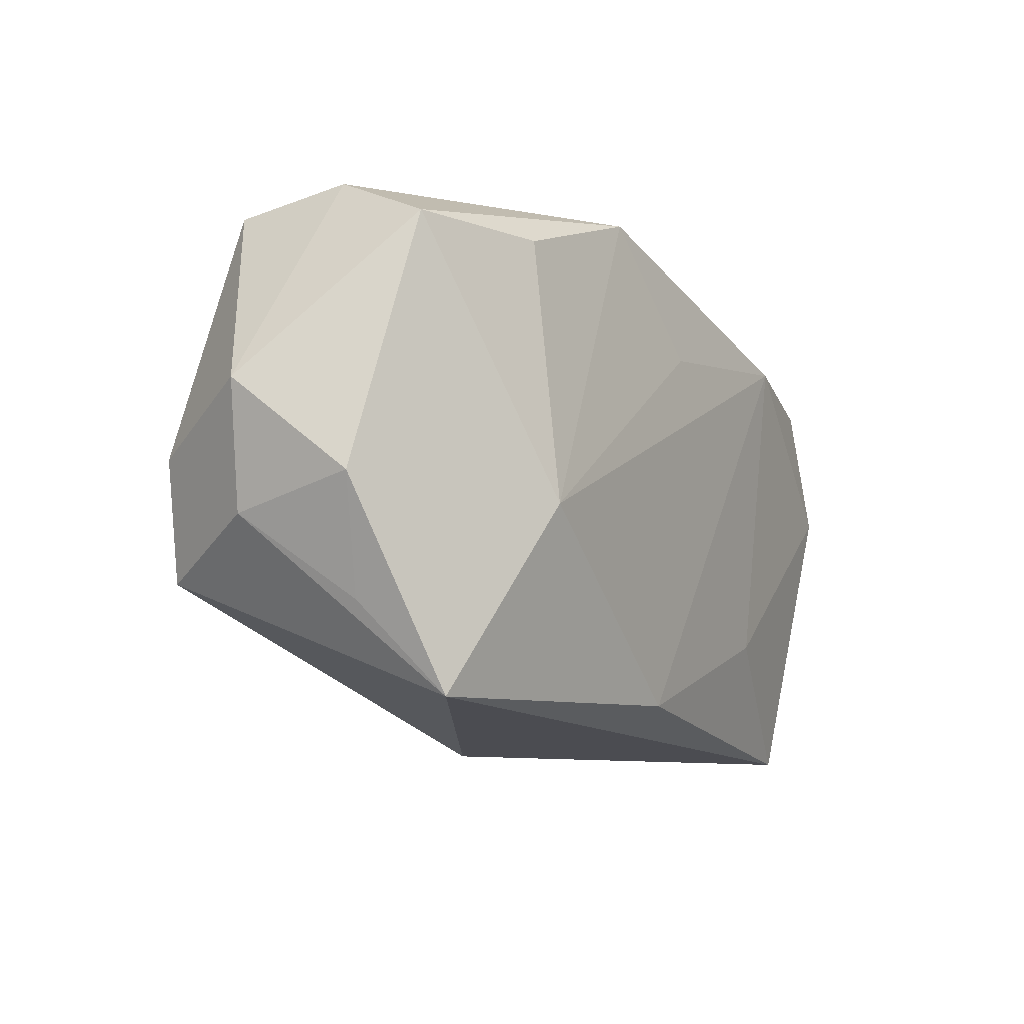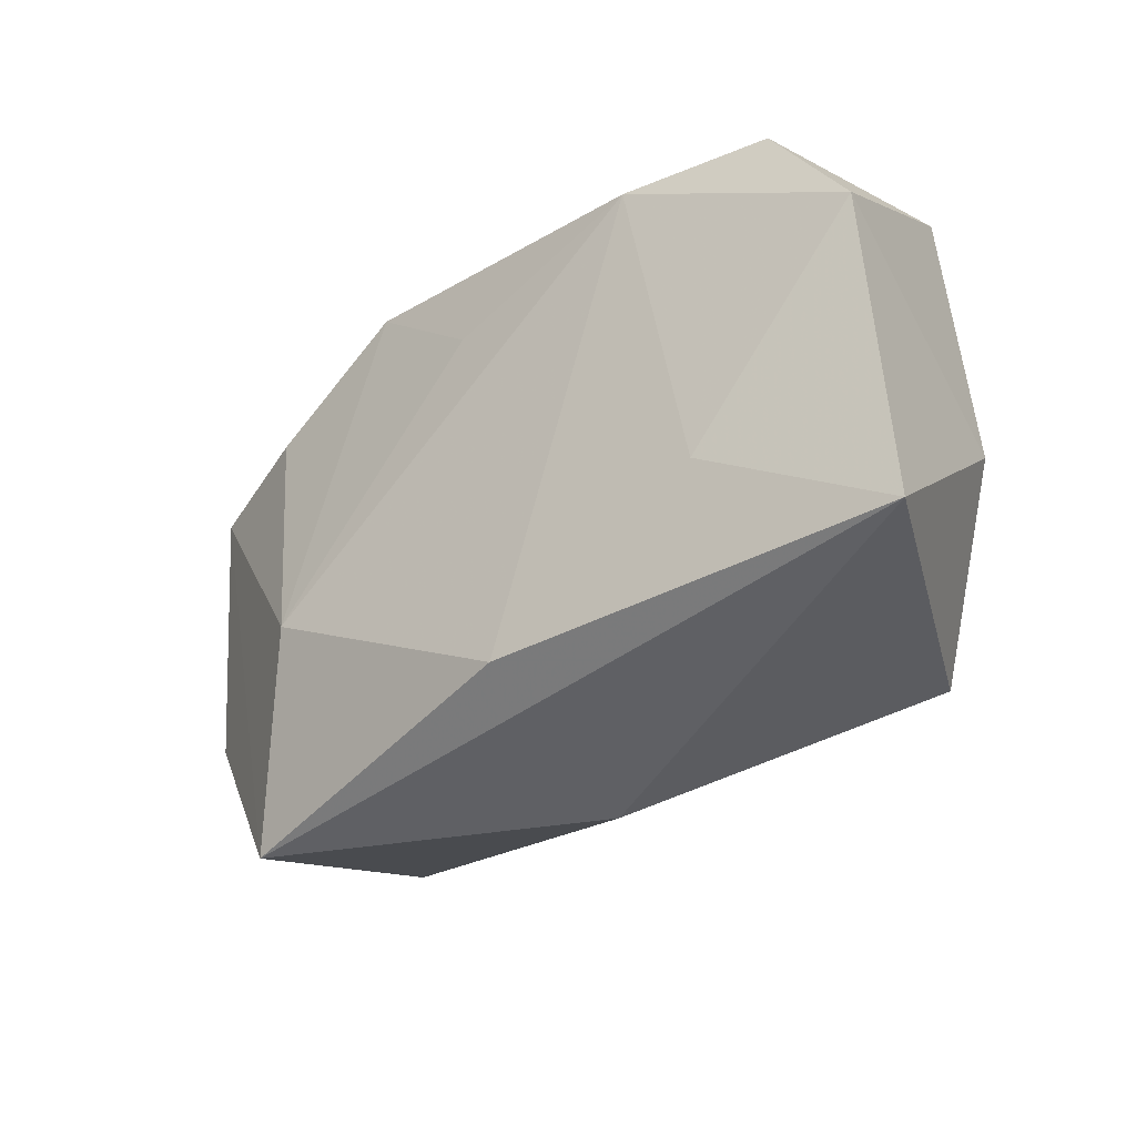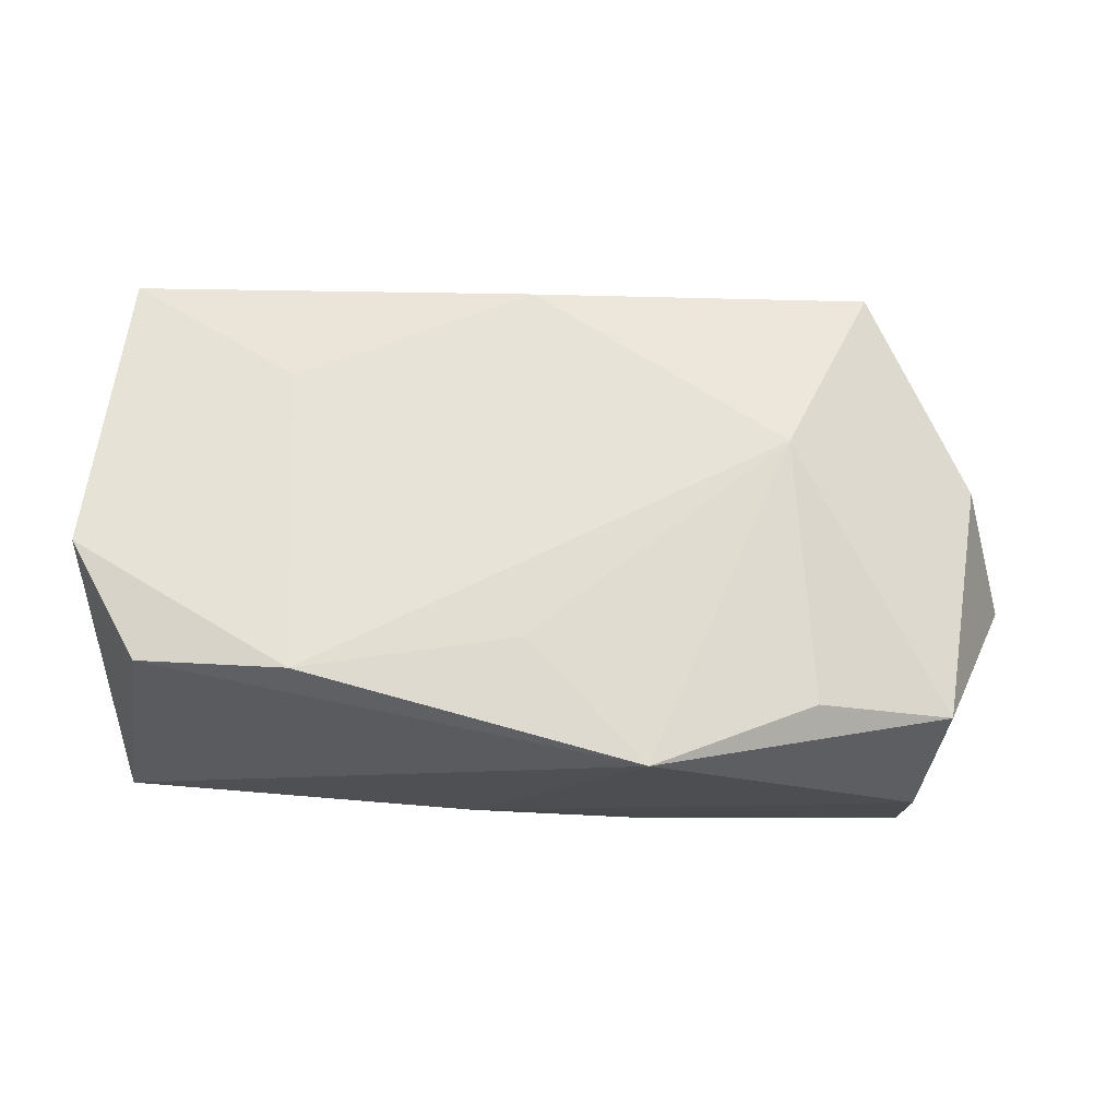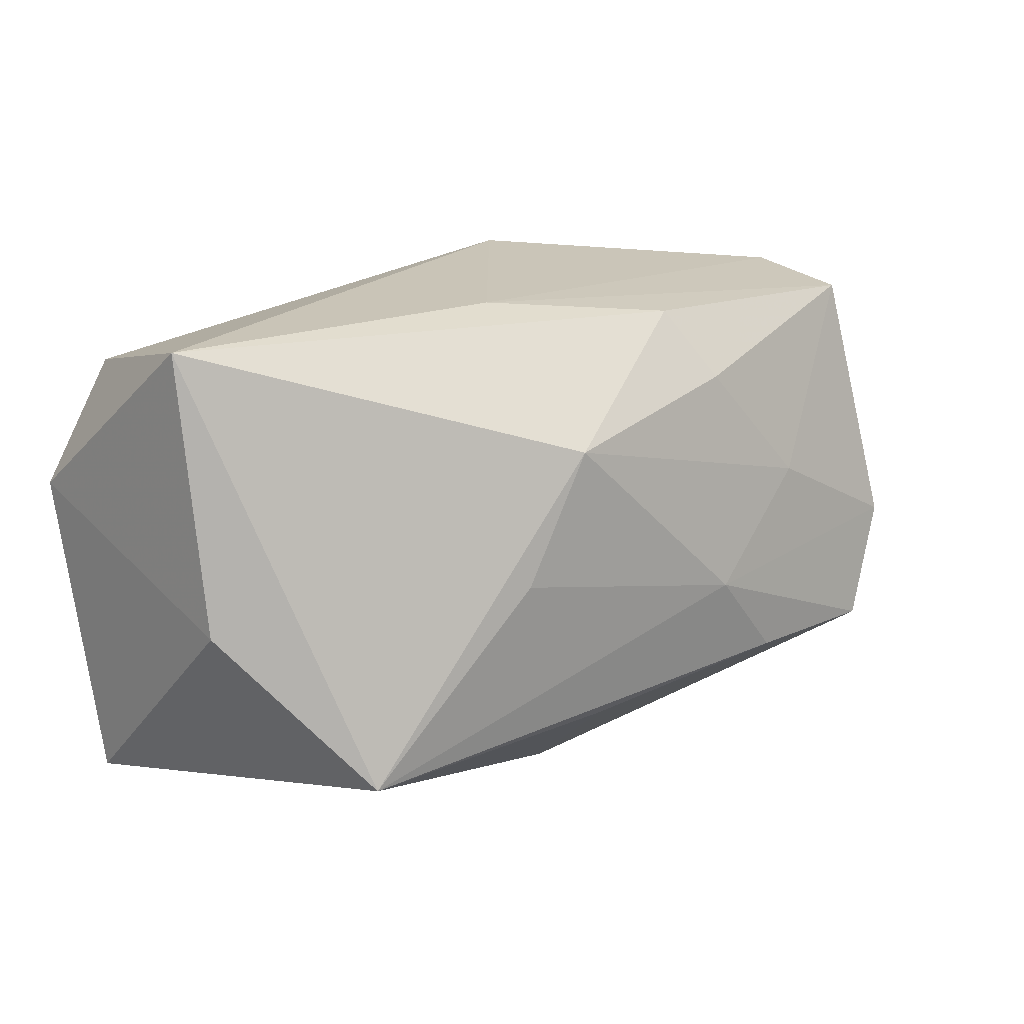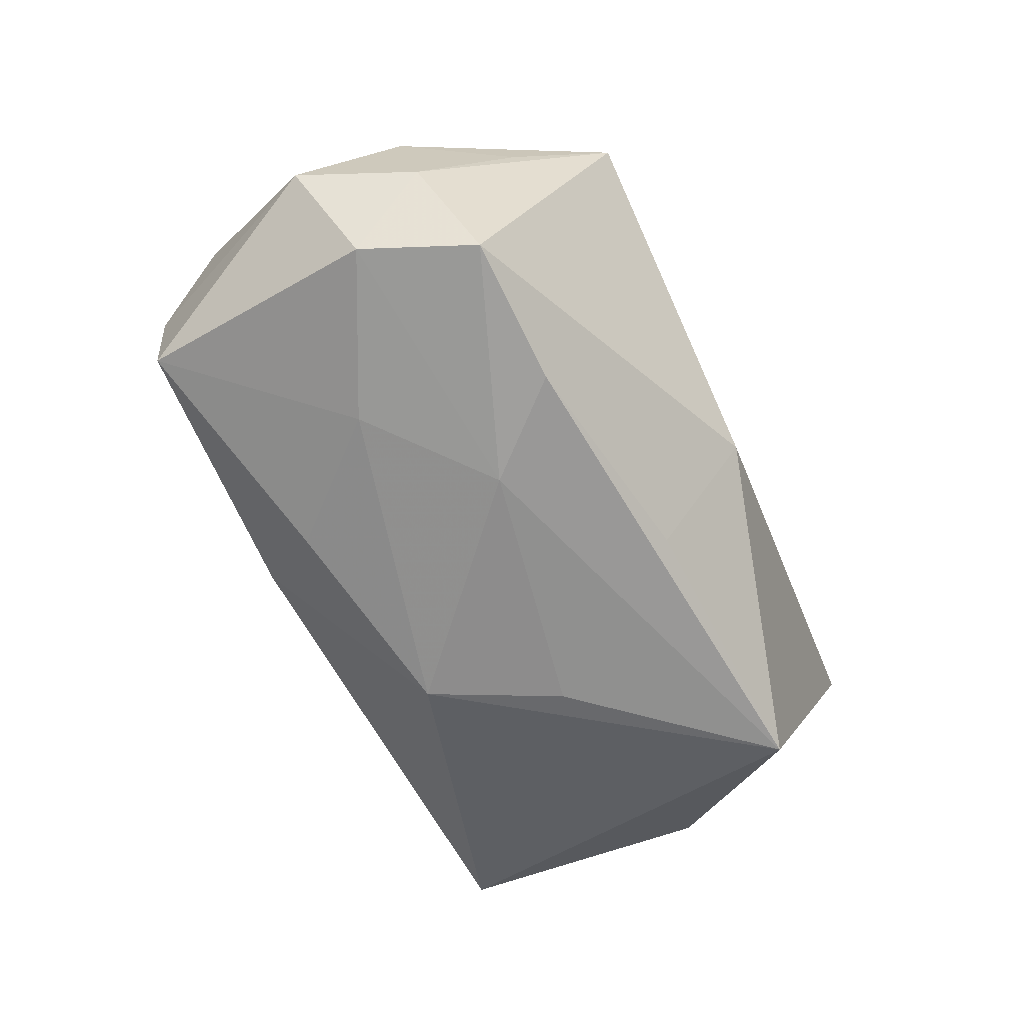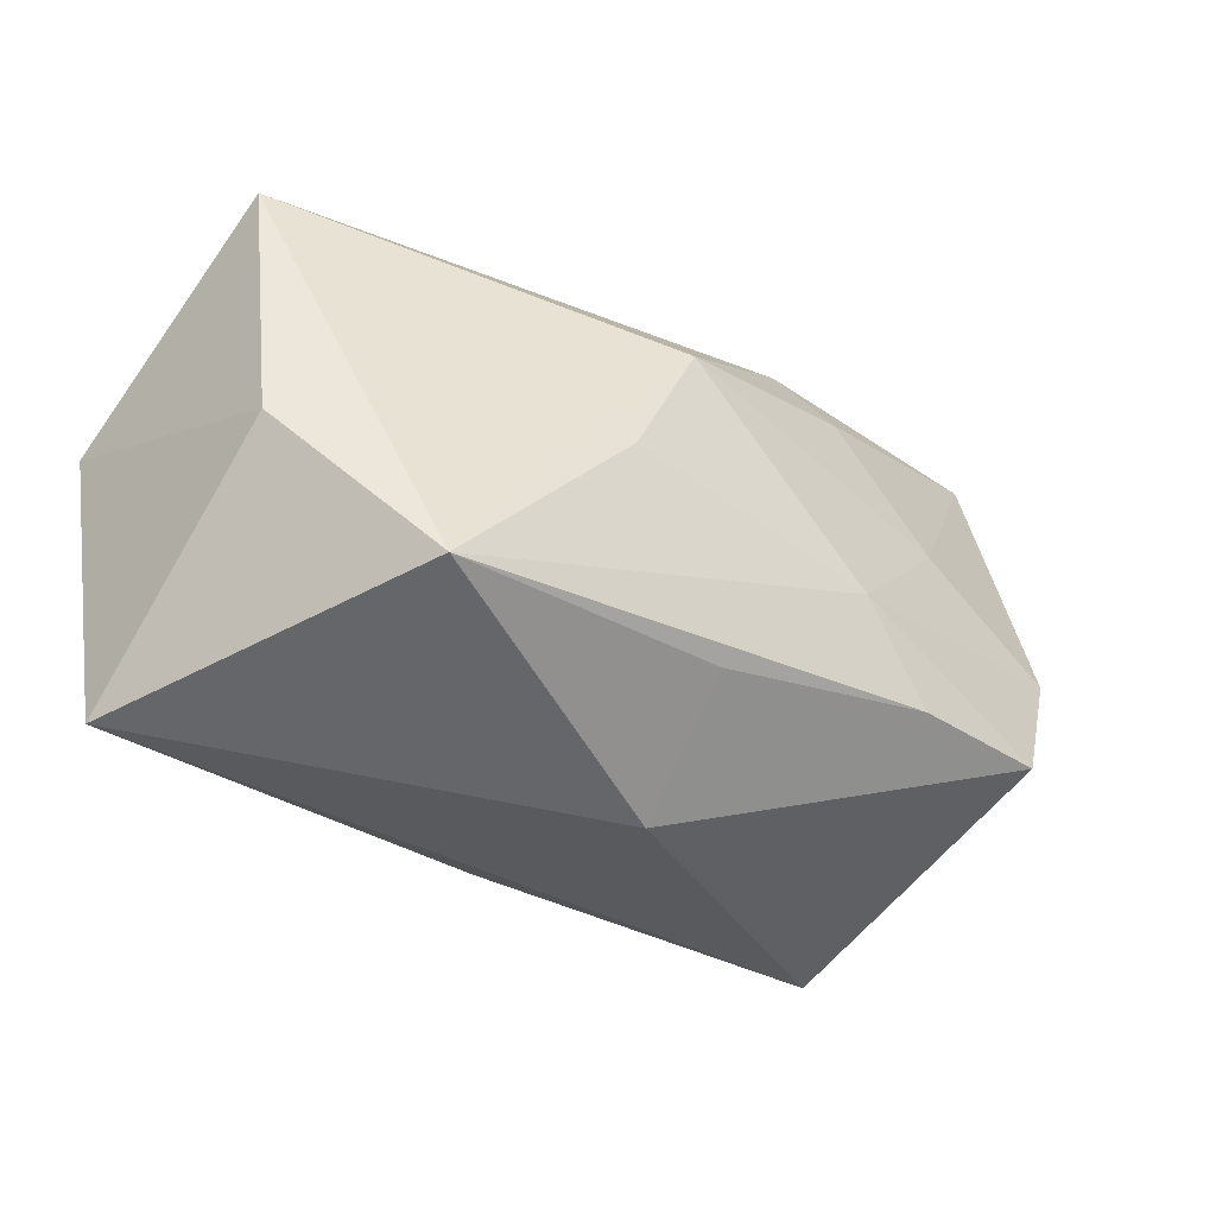
<metadata>
{"format":"obj","ext":"obj","renderer":"f3d","projection":"perspective","resolution":1024,"background":"white","views":[{"elev":-15.9,"azim":-61.5,"up":"+Y"},{"elev":-39.2,"azim":39.0,"up":"+Y"},{"elev":69.6,"azim":-177.0,"up":"+Z"},{"elev":18.1,"azim":144.8,"up":"+Y"},{"elev":-64.3,"azim":-63.9,"up":"+Z"},{"elev":-34.2,"azim":143.4,"up":"+Y"}]}
</metadata>
<code>
v 0.03723 0.02207 -0.004534
v -0.0396 -0.009554 -0.006225
v -0.03504 0.02153 0.000771
v -0.03503 0.02036 -0.01016
v 0.001836 -0.02141 0.01418
v -0.0007827 -0.02512 -0.006147
v 0.03919 -0.02184 0.01079
v -0.04389 0.001213 -0.004313
v 0.04073 0.005793 0.01629
v 0.03694 -0.003049 -0.008754
v 0.0101 -0.0005726 -0.01962
v -0.03712 0.01618 0.01023
v 0.02593 -0.017 -0.01829
v -0.01343 -0.005275 -0.01962
v 0.005321 0.02274 -0.005762
v -0.02367 0.004218 -0.017
v 0.0007794 0.01314 0.01786
v -0.02035 -0.01339 -0.01841
v -0.02947 -0.02512 0.008662
v -0.03375 -0.01333 -0.01697
v -0.0219 -0.007196 0.01573
v 0.004069 0.01117 -0.01962
v 0.03394 0.01675 0.01706
v 0.0001911 -0.01629 -0.01717
v -0.01433 0.01488 -0.01618
v -0.01044 0.02362 0.01663
v 0.02308 -0.01175 0.01499
v -0.03781 -0.002944 -0.01536
v -0.01086 0.02109 -0.01234
v -0.02488 0.01694 0.01481
v -0.03468 -0.01711 0.002803
v 0.02028 0.01743 0.01937
v -0.04001 -0.007353 0.005024
f 1 13 22
f 17 26 21
f 23 1 26
f 9 1 23
f 29 1 22
f 27 7 9
f 13 1 10
f 10 7 13
f 10 1 9
f 9 7 10
f 21 26 30
f 30 12 21
f 26 12 30
f 3 12 26
f 21 12 19
f 8 3 4
f 12 3 8
f 9 23 32
f 32 27 9
f 26 17 32
f 32 23 26
f 32 17 21
f 15 29 4
f 4 3 15
f 15 3 26
f 26 1 15
f 1 29 15
f 22 13 11
f 22 16 25
f 25 16 4
f 25 29 22
f 4 29 25
f 14 16 22
f 14 18 20
f 22 11 14
f 13 18 14
f 14 11 13
f 4 16 28
f 28 8 4
f 28 14 20
f 16 14 28
f 21 19 5
f 5 32 21
f 27 32 5
f 7 27 5
f 5 19 7
f 6 19 20
f 13 7 6
f 7 19 6
f 33 19 12
f 12 8 33
f 20 18 24
f 24 6 20
f 24 18 13
f 13 6 24
f 2 33 8
f 2 28 20
f 8 28 2
f 20 19 2
f 19 33 31
f 31 2 19
f 33 2 31

</code>
